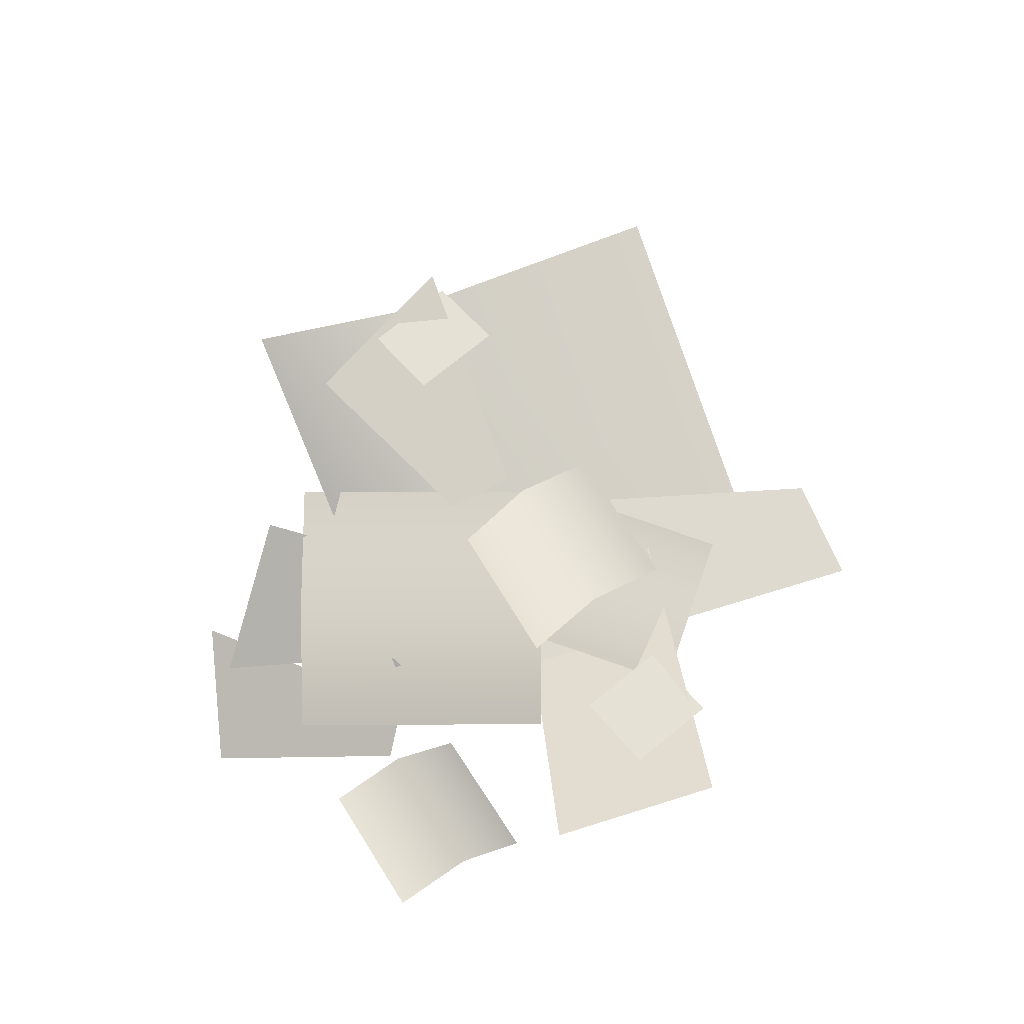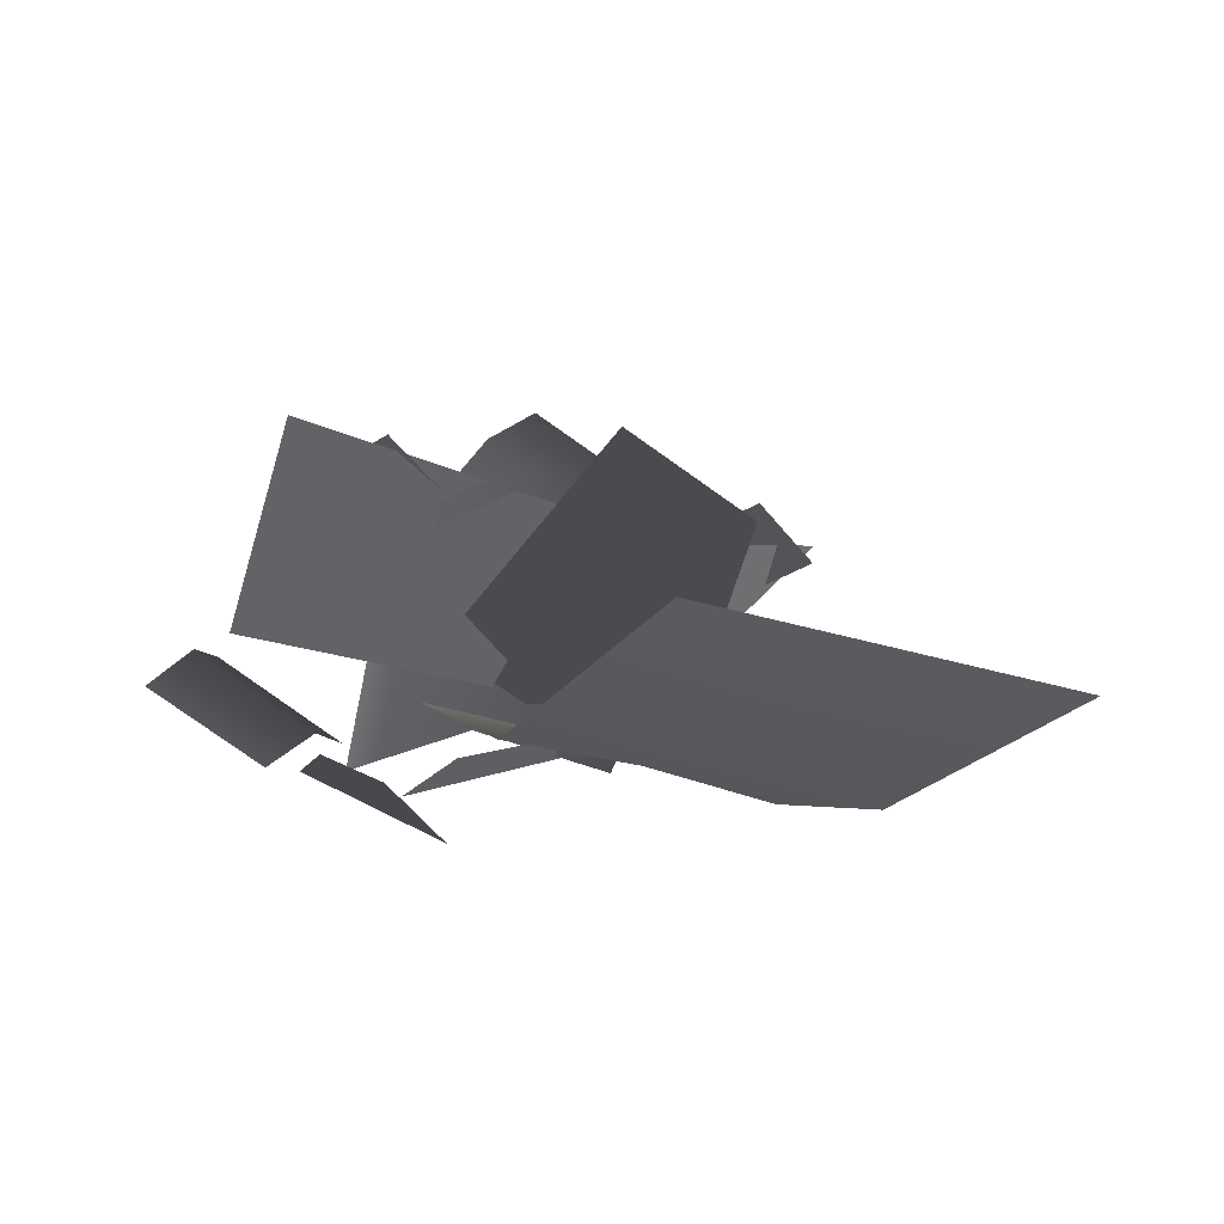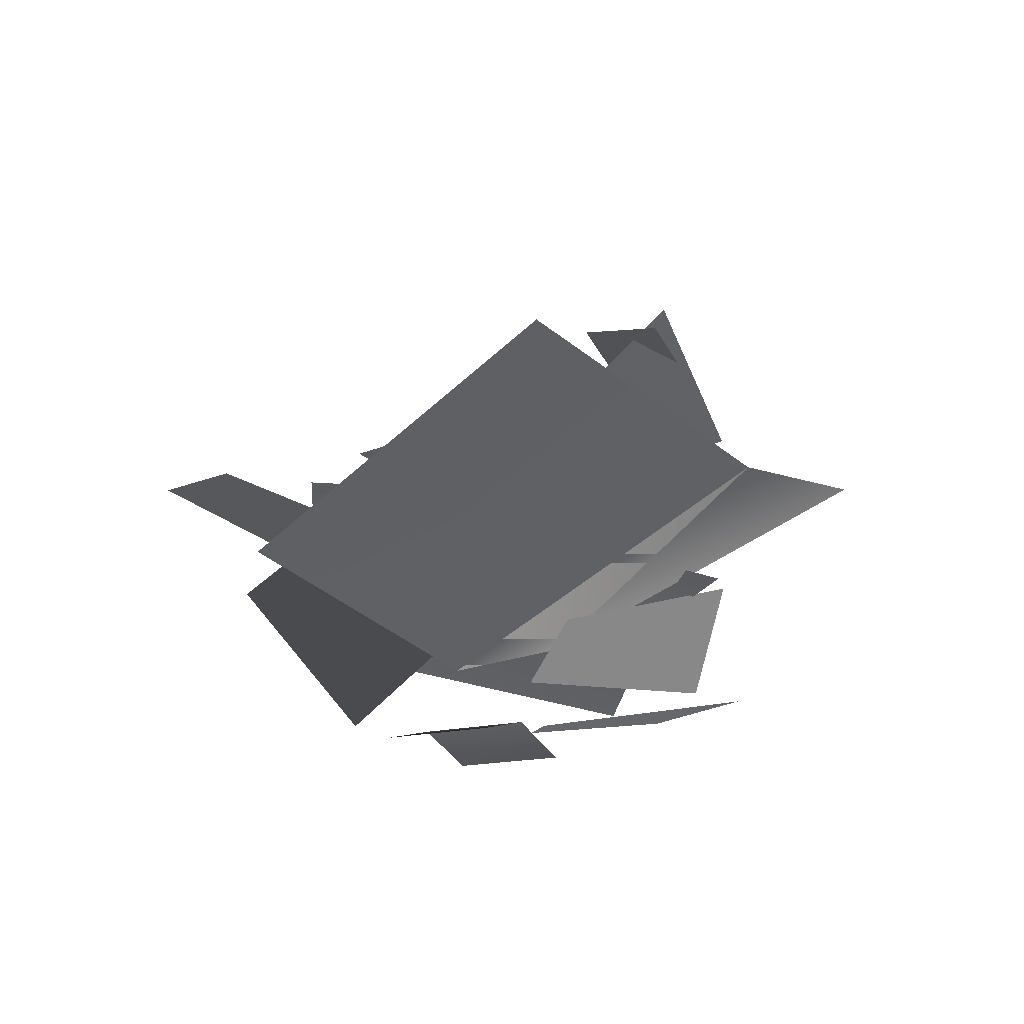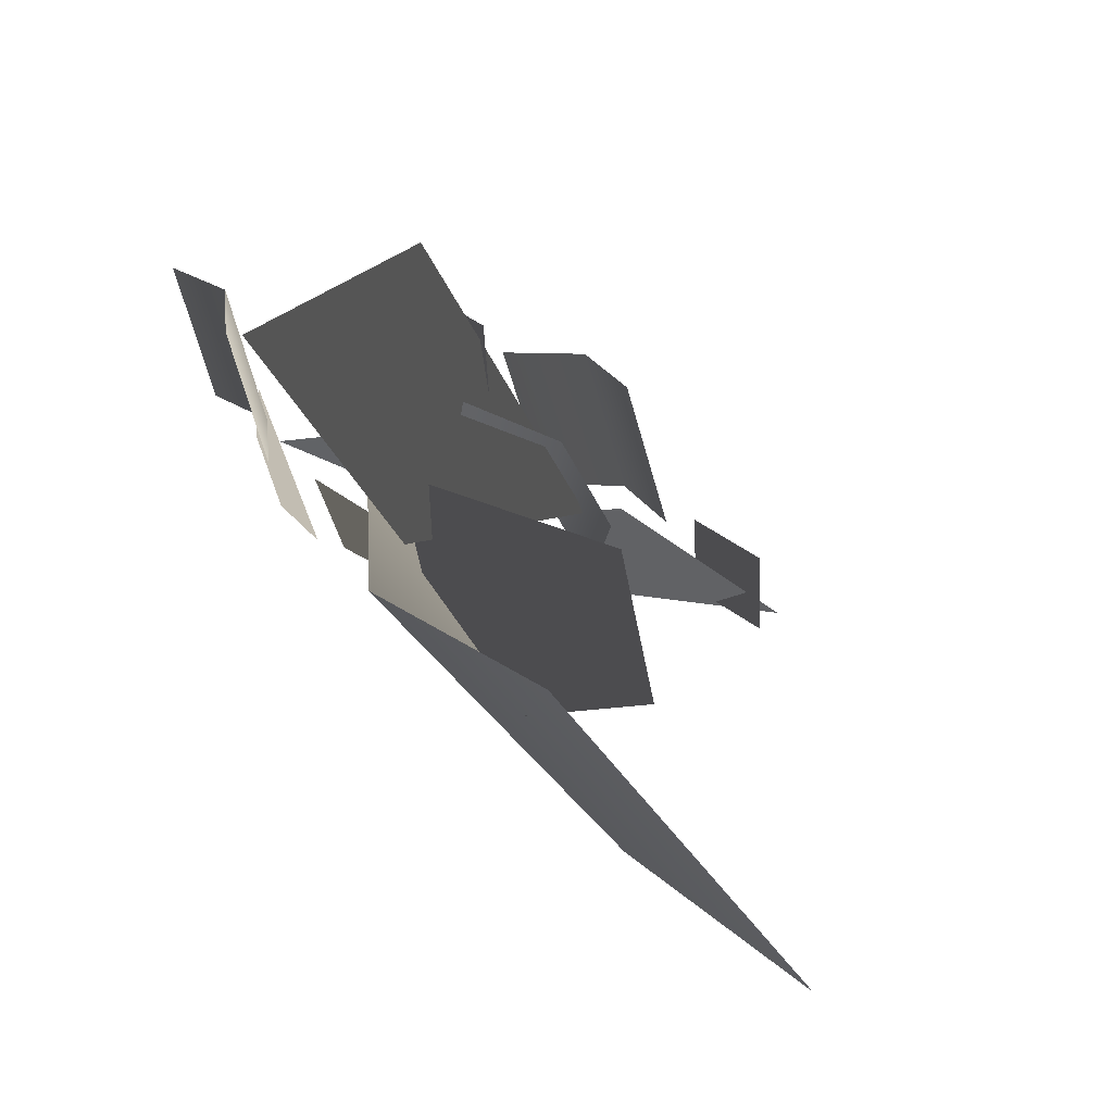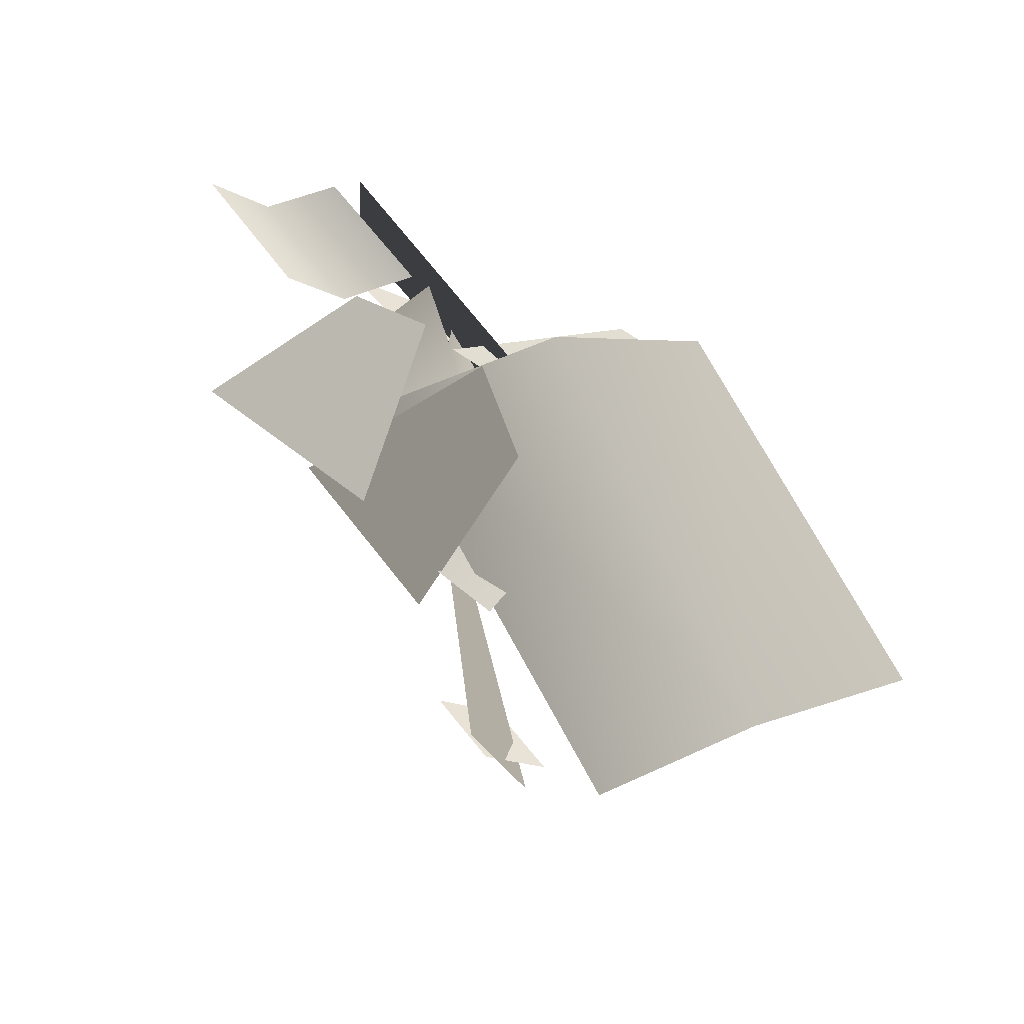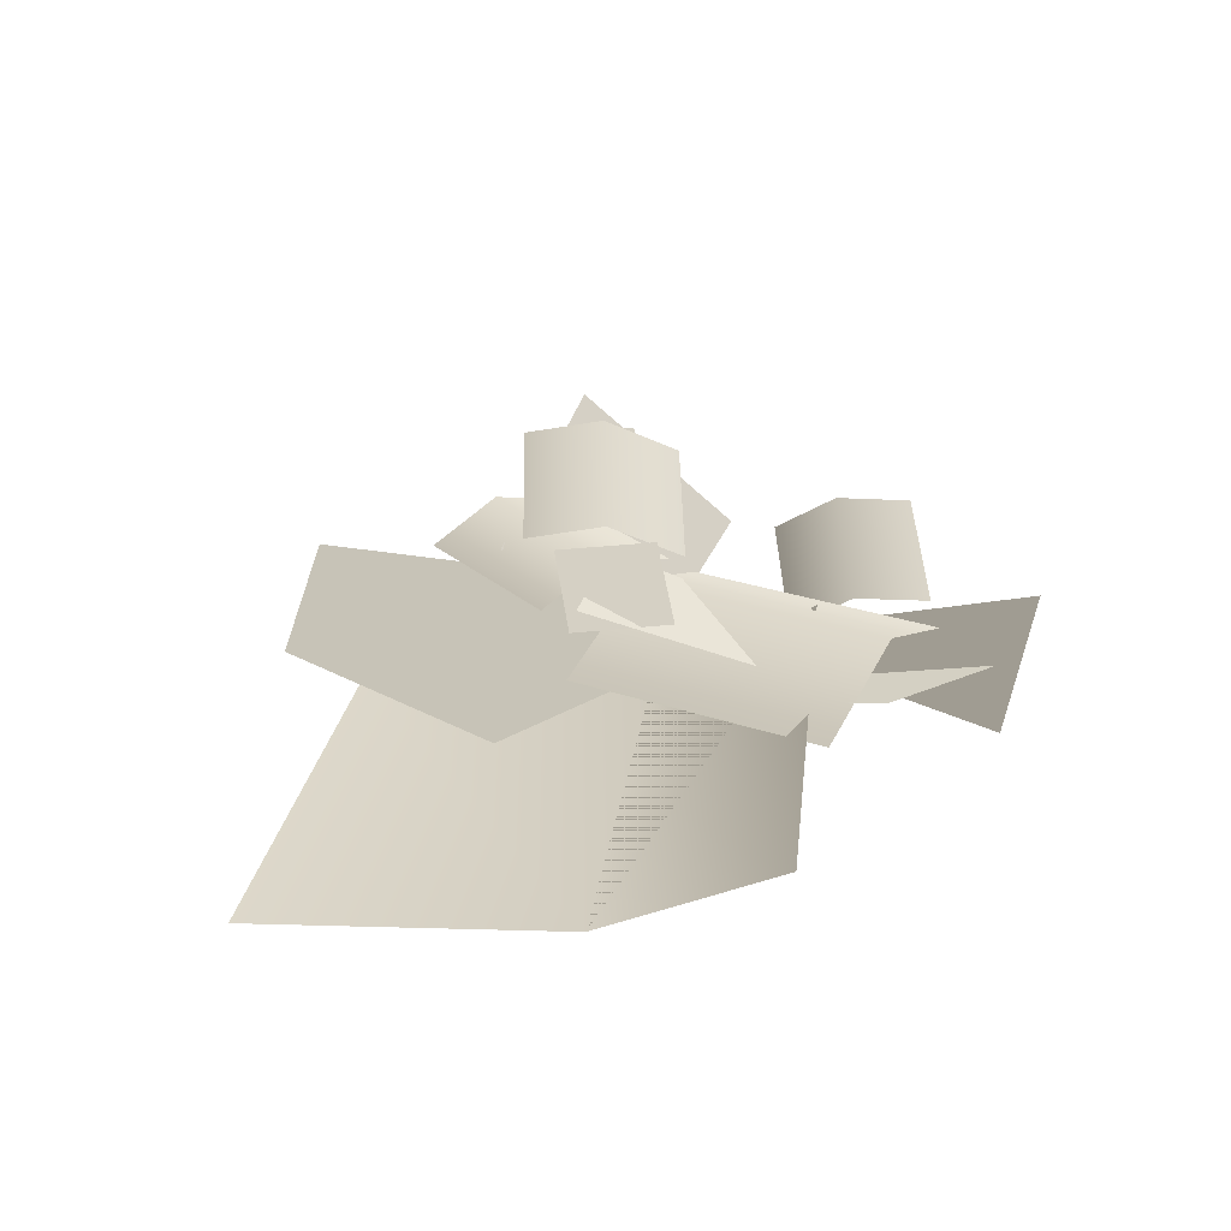
<metadata>
{"format":"obj","ext":"obj","renderer":"f3d","projection":"perspective","resolution":1024,"background":"white","views":[{"elev":73.9,"azim":-63.7,"up":"+Y"},{"elev":-30.8,"azim":17.0,"up":"+Y"},{"elev":-40.0,"azim":92.6,"up":"+Y"},{"elev":70.6,"azim":42.5,"up":"+Z"},{"elev":-48.5,"azim":-43.3,"up":"+Z"},{"elev":31.7,"azim":145.3,"up":"+Y"}]}
</metadata>
<code>
v -2.089 0.3437 0.9846
v -1.152 0.2738 0.3468
v -0.5818 0.7819 0.7624
v -1.607 0.9459 1.588
v -2.089 0.3437 0.9846
v -1.607 0.9459 1.588
v -0.5818 0.7819 0.7624
v -1.152 0.2738 0.3468
v -1.471 0.7624 0.8465
v -1.089 0.7677 1.023
v -1.255 0.9178 1.38
v -1.638 0.9124 1.203
v -1.471 0.7624 0.8465
v -1.638 0.9124 1.203
v -1.255 0.9178 1.38
v -1.089 0.7677 1.023
v -0.6165 1.124 -1.104
v 0.04511 1.463 -0.8024
v -0.6651 1.126 -0.01924
v -0.8897 1.008 -0.2276
v -0.8897 1.008 -0.2276
v -0.6651 1.126 -0.01924
v 0.04511 1.463 -0.8024
v -0.6165 1.124 -1.104
v -1.014 1.005 -0.07924
v -0.7022 1.184 0.07997
v -1.09 1.339 0.6638
v -1.401 1.16 0.5046
v -0.7973 1.274 0.875
v -0.4099 1.119 0.2912
v -1.014 1.005 -0.07924
v -1.401 1.16 0.5046
v -1.09 1.339 0.6638
v -0.7022 1.184 0.07997
v -0.7973 1.274 0.875
v -0.4099 1.119 0.2912
v -0.4771 0.4782 0.0667
v -1.074 0.6457 0.3803
v -1.652 0.6994 -0.7483
v -1.054 0.5319 -1.062
v -2.182 0.4321 -0.4895
v -1.605 0.3784 0.639
v -0.4771 0.4782 0.0667
v -1.054 0.5319 -1.062
v -1.652 0.6994 -0.7483
v -1.074 0.6457 0.3803
v -2.182 0.4321 -0.4895
v -1.605 0.3784 0.639
v -1.259 0.6933 0.3804
v -0.8656 0.8446 0.3322
v -0.7714 0.8445 1.101
v -1.165 0.6931 1.149
v -0.3966 0.7259 1.055
v -0.4909 0.726 0.2862
v -1.259 0.6933 0.3804
v -1.165 0.6931 1.149
v -0.7714 0.8445 1.101
v -0.8656 0.8446 0.3322
v -0.3966 0.7259 1.055
v -0.4909 0.726 0.2862
v -1.369 0.4645 0.4384
v -1.061 0.2716 0.1626
v -0.153 0.4897 1.737
v -0.2603 0.06636 0.3439
v 0.264 0.2247 1.352
v 0.264 0.2247 1.352
v -1.061 0.2716 0.1626
v -1.369 0.4645 0.4384
v -0.153 0.4897 1.737
v -0.2603 0.06636 0.3439
v -2.542 0.6146 -0.7541
v -1.928 0.337 -1.189
v -1.818 0.1321 -0.104
v -2.1 0.2745 -0.01534
v -2.1 0.2745 -0.01534
v -1.818 0.1321 -0.104
v -1.928 0.337 -1.189
v -2.542 0.6146 -0.7541
v -2.432 0.3221 -0.1498
v -2.105 0.3547 0.03773
v -2.45 0.5364 0.6065
v -2.777 0.5038 0.419
v -2.225 0.3503 0.8028
v -1.88 0.1686 0.234
v -2.432 0.3221 -0.1498
v -2.777 0.5038 0.419
v -2.45 0.5364 0.6065
v -2.105 0.3547 0.03773
v -2.225 0.3503 0.8028
v -1.88 0.1686 0.234
v -1.124 0.0226 0.3339
v 0.2375 0.1878 -1.138
v -1.704 0.563 -0.1704
v -0.3882 0.563 -1.682
v -0.08868 0.0226 1.235
v -1.124 0.0226 0.3339
v 0.2375 0.1878 -1.138
v 1.347 0.1015 -0.172
v -1.704 0.563 -0.1704
v -0.3882 0.563 -1.682
v -0.3388 1.328 -0.9267
v 0.04372 1.334 -0.7503
v -0.1229 1.484 -0.3936
v -0.5054 1.478 -0.57
v -0.3388 1.328 -0.9267
v -0.5054 1.478 -0.57
v -0.1229 1.484 -0.3936
v 0.04372 1.334 -0.7503
v -2.091 0.5111 -0.9648
v -1.331 0.677 -1.108
v -1.09 0.3122 -0.2511
v -1.45 0.1668 -0.03896
v -2.091 0.5111 -0.9648
v -1.45 0.1668 -0.03896
v -1.09 0.3122 -0.2511
v -1.331 0.677 -1.108
g alpha_2964_354
f 1 3 2
f 1 4 3
f 5 7 6
f 5 8 7
f 9 11 10
f 9 12 11
f 13 15 14
f 13 16 15
f 17 19 18
f 17 20 19
f 21 23 22
f 21 24 23
f 25 27 26
f 25 27 26
f 25 28 27
f 25 28 27
f 26 27 29
f 26 27 29
f 26 29 30
f 26 29 30
f 31 33 32
f 31 33 32
f 31 34 33
f 31 34 33
f 34 35 33
f 34 35 33
f 34 36 35
f 34 36 35
f 37 39 38
f 37 40 39
f 38 39 41
f 38 41 42
f 43 45 44
f 43 46 45
f 46 47 45
f 46 48 47
f 49 51 50
f 49 52 51
f 50 51 53
f 50 53 54
f 55 57 56
f 55 58 57
f 58 59 57
f 58 60 59
f 61 63 62
f 64 62 63
f 64 63 65
f 66 68 67
f 66 69 68
f 66 67 70
f 71 73 72
f 71 74 73
f 75 77 76
f 75 78 77
f 79 81 80
f 79 82 81
f 80 81 83
f 80 83 84
f 85 87 86
f 85 88 87
f 88 89 87
f 88 90 89
f 91 93 92
f 92 93 94
f 95 97 96
f 95 98 97
f 96 97 99
f 99 97 100
f 101 103 102
f 101 104 103
f 105 107 106
f 105 108 107
f 109 111 110
f 109 112 111
f 113 115 114
f 113 116 115

</code>
